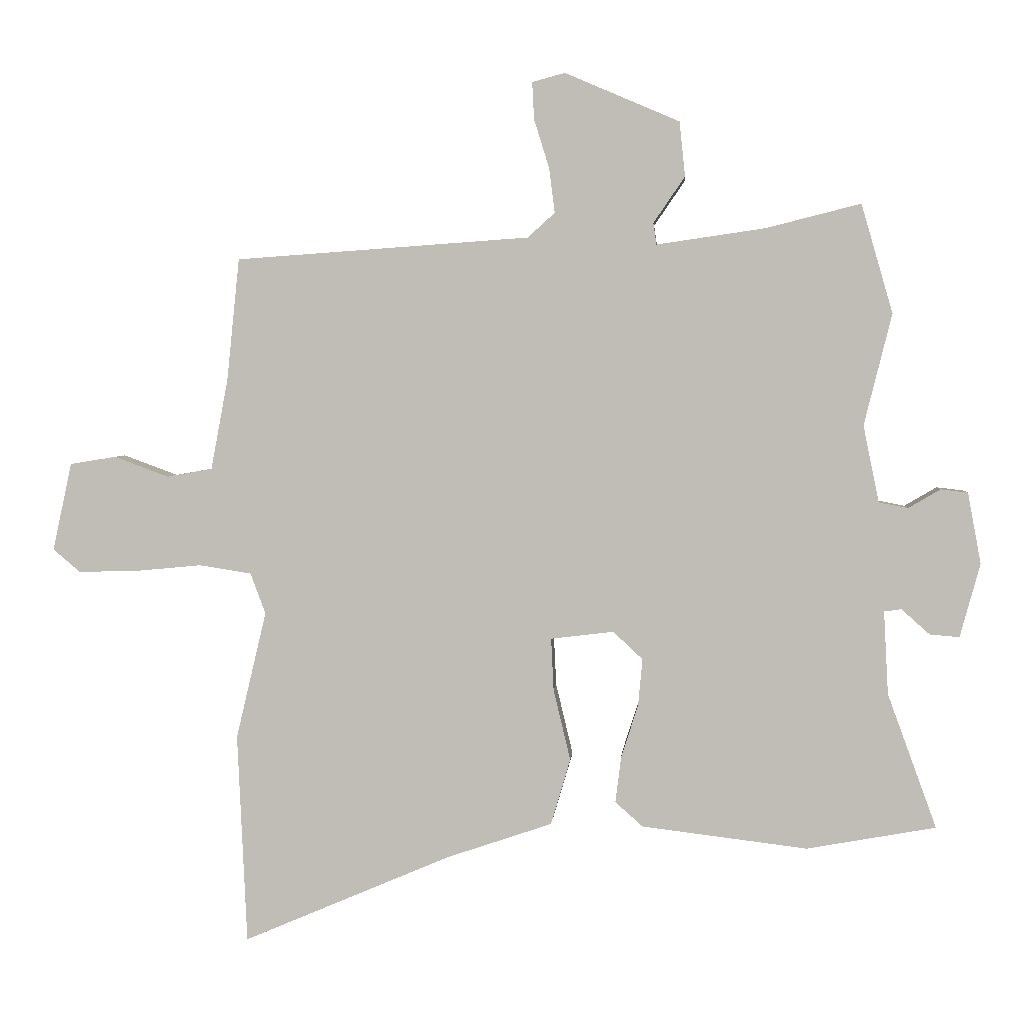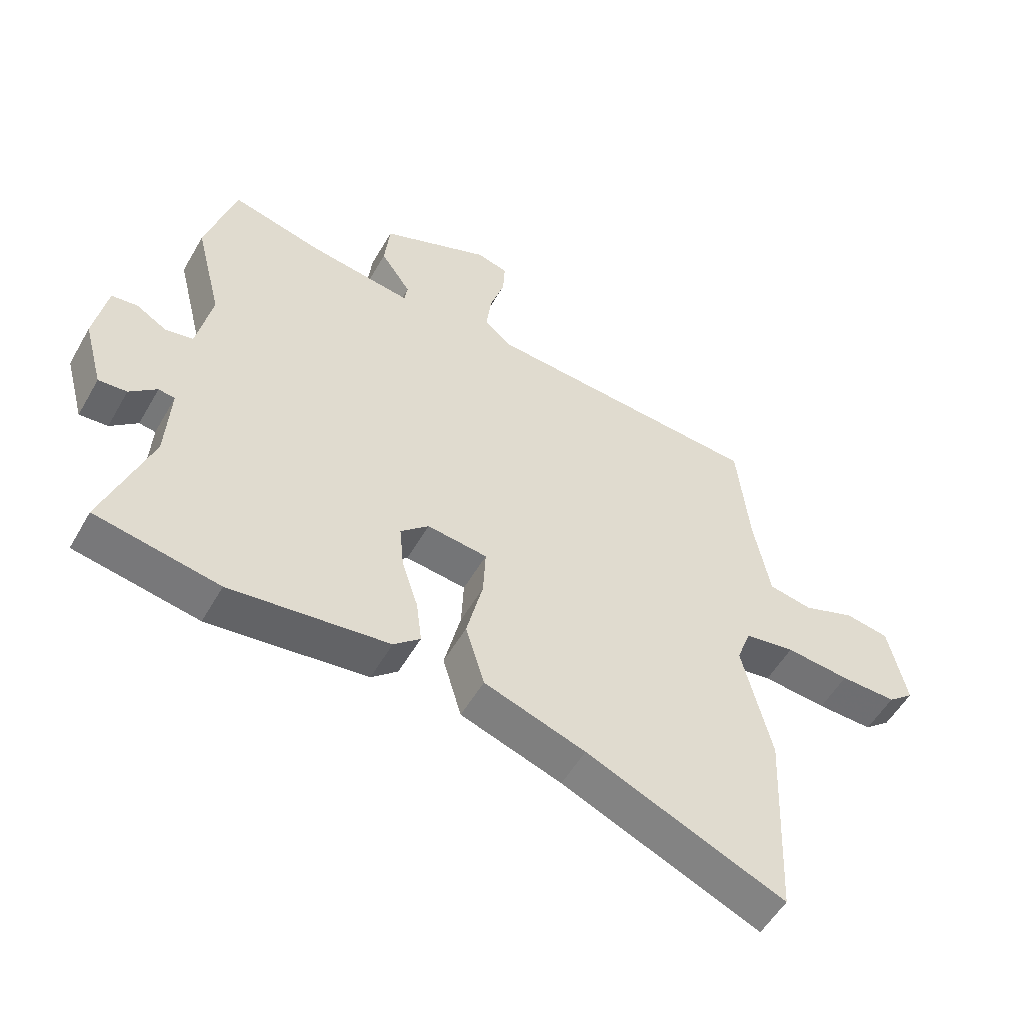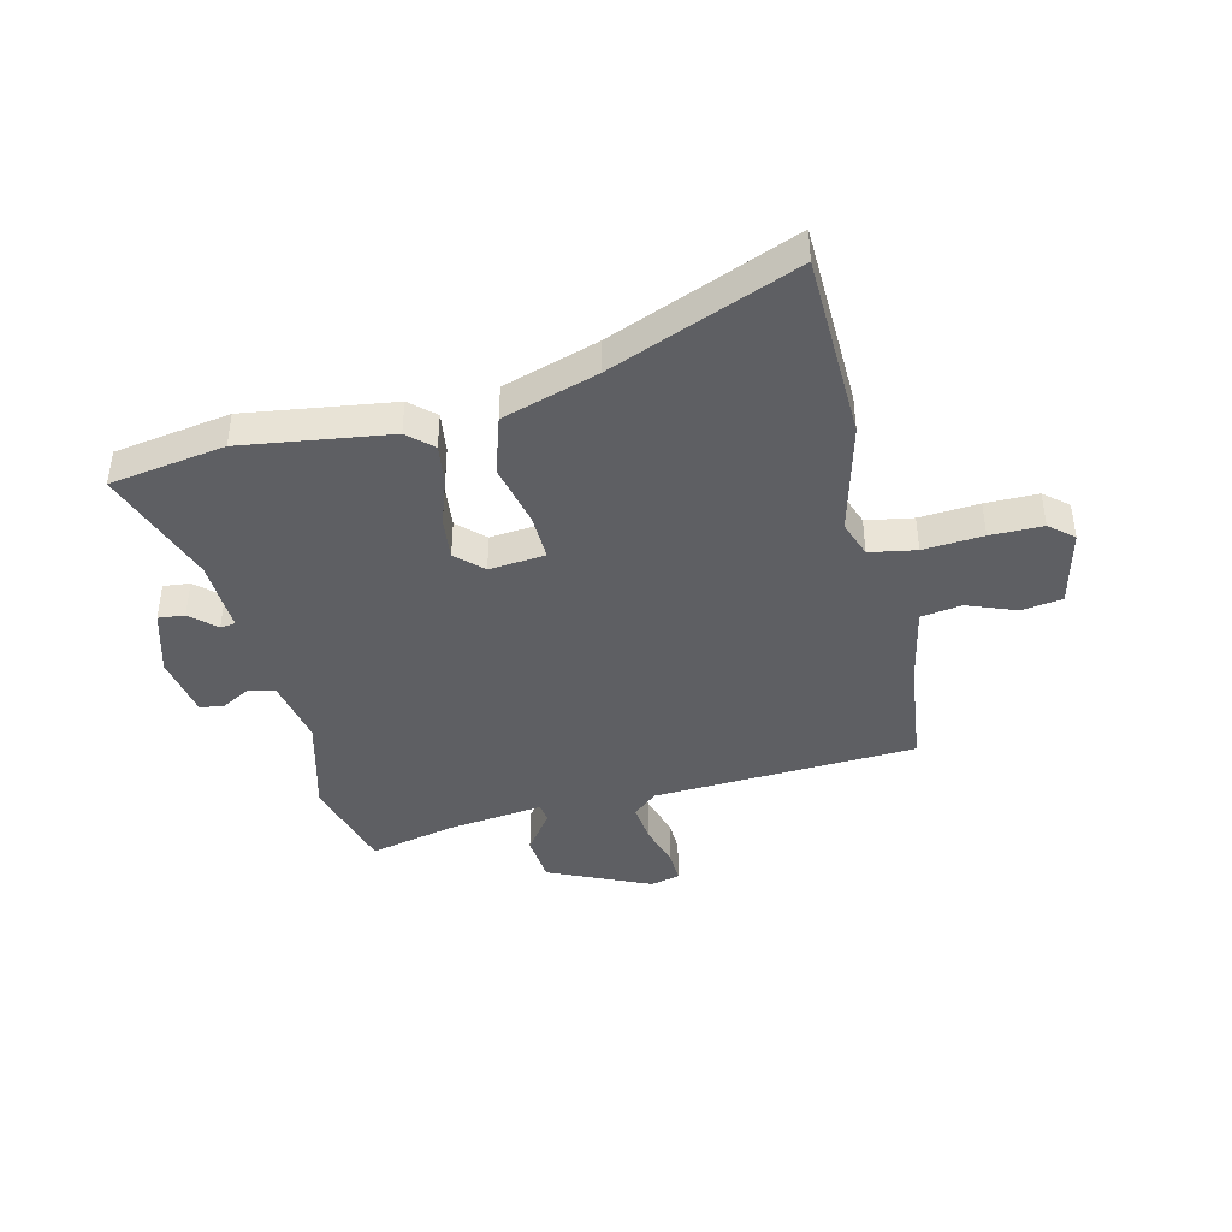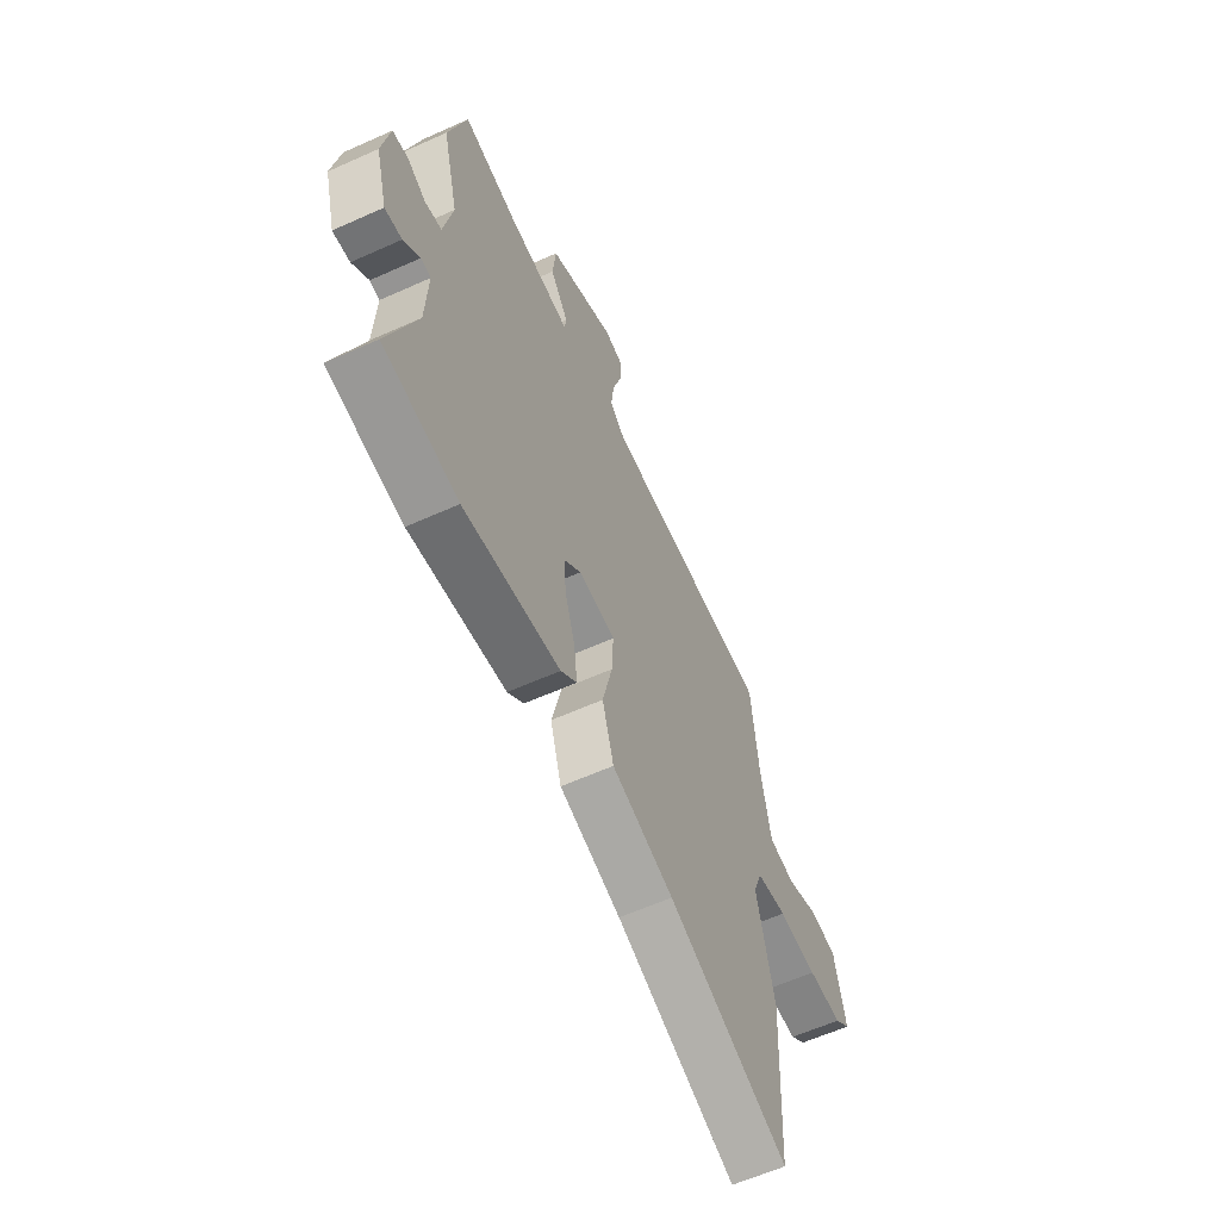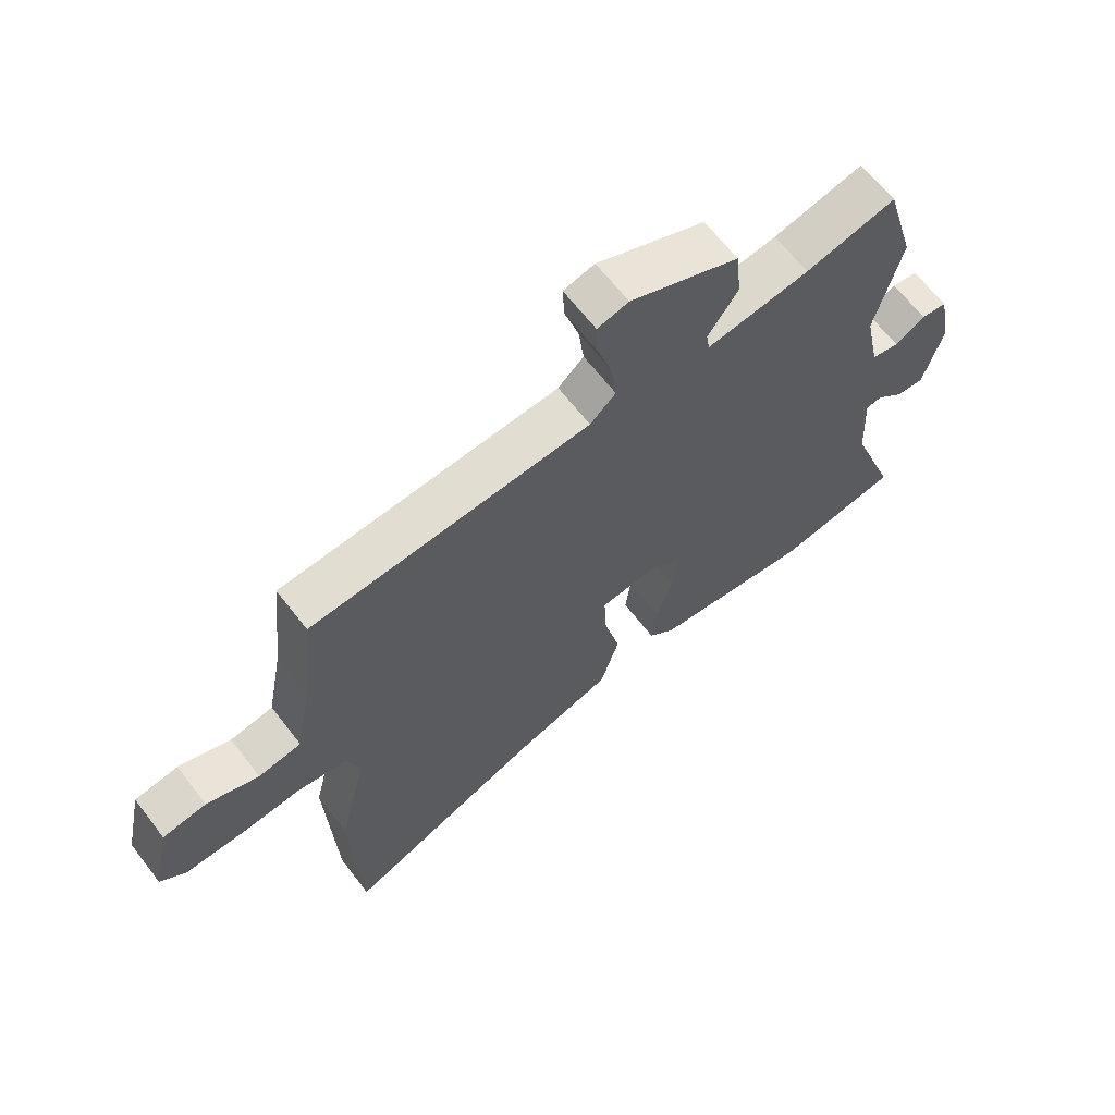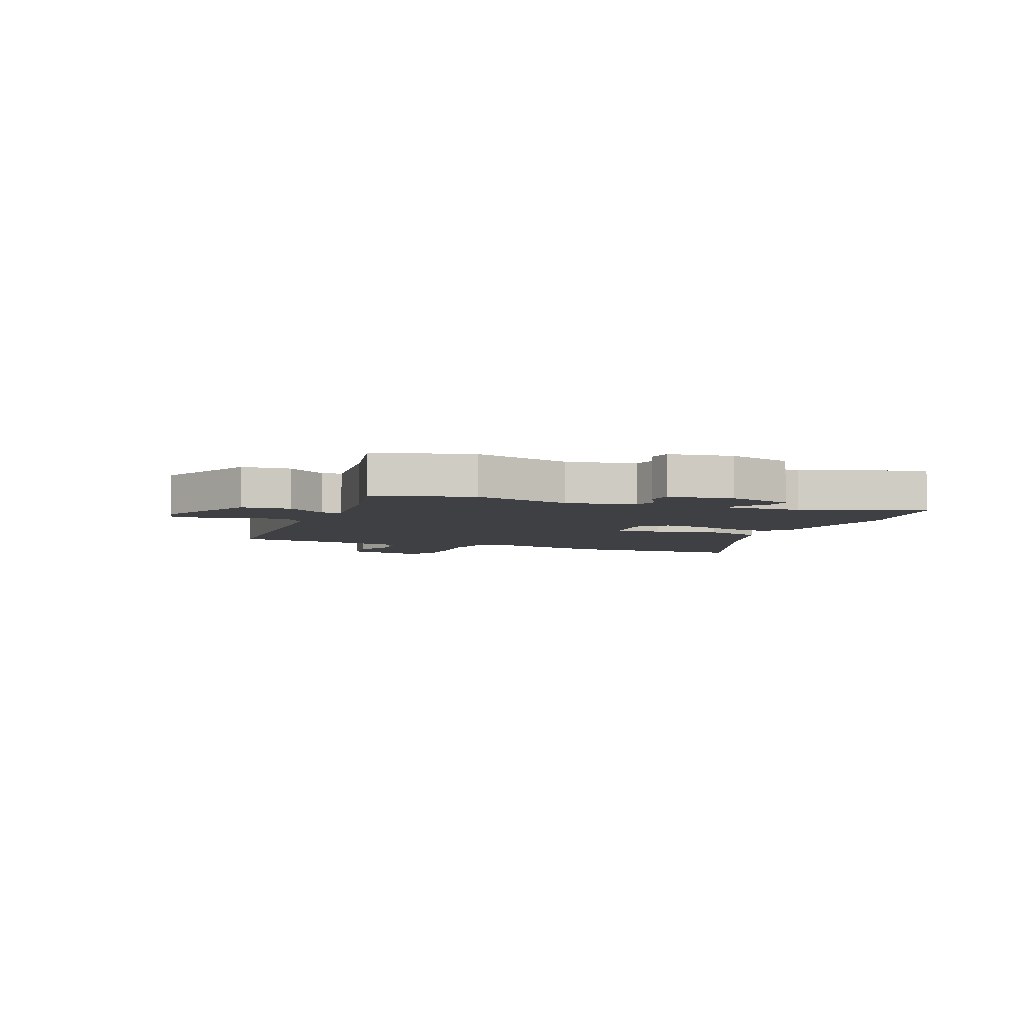
<metadata>
{"format":"obj","ext":"obj","renderer":"f3d","projection":"perspective","resolution":1024,"background":"white","views":[{"elev":3.3,"azim":4.5,"up":"+Z"},{"elev":-53.9,"azim":150.7,"up":"+Z"},{"elev":-41.7,"azim":-167.5,"up":"+Y"},{"elev":-60.0,"azim":114.8,"up":"+Z"},{"elev":64.8,"azim":-37.6,"up":"+Z"},{"elev":-5.0,"azim":66.9,"up":"+Y"}]}
</metadata>
<code>
v 0.496 0.07 0.514
v 0.546 0.07 0.341
v 0.502 0.07 0.164
v 0.527 0.07 0.042
v 0.573 0.07 0.033
v 0.624 0.07 0.063
v 0.667 0.07 0.058
v 0.688 0.07 -0.055
v 0.656 0.07 -0.172
v 0.609 0.07 -0.168
v 0.564 0.07 -0.128
v 0.537 0.07 -0.132
v 0.544 0.07 -0.264
v 0.622 0.07 -0.478
v 0.417 0.07 -0.515
v 0.154 0.07 -0.483
v 0.11 0.07 -0.444
v 0.119 0.07 -0.371
v 0.146 0.07 -0.287
v 0.153 0.07 -0.212
v 0.106 0.07 -0.168
v 0.006 0.07 -0.18
v 0.01 0.07 -0.263
v 0.037 0.07 -0.376
v 0.006 0.07 -0.481
v -0.162 0.07 -0.538
v -0.492 0.07 -0.679
v -0.507 0.07 -0.345
v -0.459 0.07 -0.143
v -0.483 0.07 -0.078
v -0.566 0.07 -0.065
v -0.672 0.07 -0.075
v -0.765 0.07 -0.077
v -0.808 0.07 -0.041
v -0.778 0.07 0.099
v -0.705 0.07 0.111
v -0.618 0.07 0.079
v -0.546 0.07 0.092
v -0.519 0.07 0.236
v -0.499 0.07 0.43
v -0.032 0.07 0.463
v 0.011 0.07 0.502
v 0.002 0.07 0.573
v -0.022 0.07 0.65
v -0.025 0.07 0.709
v 0.027 0.07 0.723
v 0.209 0.07 0.645
v 0.218 0.07 0.558
v 0.168 0.07 0.485
v 0.173 0.07 0.451
v 0.345 0.07 0.476
v 0.496 0 0.514
v 0.546 0 0.341
v 0.502 0 0.164
v 0.527 0 0.042
v 0.573 0 0.033
v 0.624 0 0.063
v 0.667 0 0.058
v 0.688 0 -0.055
v 0.656 0 -0.172
v 0.609 0 -0.168
v 0.564 0 -0.128
v 0.537 0 -0.132
v 0.544 0 -0.264
v 0.622 0 -0.478
v 0.417 0 -0.515
v 0.154 0 -0.483
v 0.11 0 -0.444
v 0.119 0 -0.371
v 0.146 0 -0.287
v 0.153 0 -0.212
v 0.106 0 -0.168
v 0.006 0 -0.18
v 0.01 0 -0.263
v 0.037 0 -0.376
v 0.006 0 -0.481
v -0.162 0 -0.538
v -0.492 0 -0.679
v -0.507 0 -0.345
v -0.459 0 -0.143
v -0.483 0 -0.078
v -0.566 0 -0.065
v -0.672 0 -0.075
v -0.765 0 -0.077
v -0.808 0 -0.041
v -0.778 0 0.099
v -0.705 0 0.111
v -0.618 0 0.079
v -0.546 0 0.092
v -0.519 0 0.236
v -0.499 0 0.43
v -0.032 0 0.463
v 0.011 0 0.502
v 0.002 0 0.573
v -0.022 0 0.65
v -0.025 0 0.709
v 0.027 0 0.723
v 0.209 0 0.645
v 0.218 0 0.558
v 0.168 0 0.485
v 0.173 0 0.451
v 0.345 0 0.476
f 47 48 49
f 46 47 49
f 45 46 49
f 44 45 49
f 43 44 49
f 42 43 49 50
f 41 42 50
f 39 40 41 50
f 38 39 50 51
f 35 36 37
f 34 35 37
f 33 34 37
f 32 33 37
f 31 32 37
f 30 31 37 38
f 26 27 28 29
f 26 29 30
f 25 26 30
f 24 25 30
f 23 24 30
f 22 23 30 38
f 17 18 19
f 16 17 19
f 15 16 19
f 14 15 19
f 13 14 19
f 12 13 19 20
f 9 10 11
f 8 9 11
f 7 8 11
f 6 7 11
f 5 6 11
f 4 5 11 12
f 12 20 21
f 4 12 21
f 3 4 21
f 22 38 51
f 21 22 51
f 3 21 51
f 2 3 51
f 1 2 51
f 100 99 98
f 100 98 97
f 100 97 96
f 100 96 95
f 100 95 94
f 101 100 94 93
f 101 93 92
f 101 92 91 90
f 102 101 90 89
f 88 87 86
f 88 86 85
f 88 85 84
f 88 84 83
f 88 83 82
f 89 88 82 81
f 80 79 78 77
f 81 80 77
f 81 77 76
f 81 76 75
f 81 75 74
f 89 81 74 73
f 70 69 68
f 70 68 67
f 70 67 66
f 70 66 65
f 70 65 64
f 71 70 64 63
f 62 61 60
f 62 60 59
f 62 59 58
f 62 58 57
f 62 57 56
f 63 62 56 55
f 72 71 63
f 72 63 55
f 72 55 54
f 102 89 73
f 102 73 72
f 102 72 54
f 102 54 53
f 102 53 52
f 1 52 53 2
f 2 53 54 3
f 3 54 55 4
f 4 55 56 5
f 5 56 57 6
f 6 57 58 7
f 7 58 59 8
f 8 59 60 9
f 9 60 61 10
f 10 61 62 11
f 11 62 63 12
f 12 63 64 13
f 13 64 65 14
f 14 65 66 15
f 15 66 67 16
f 16 67 68 17
f 17 68 69 18
f 18 69 70 19
f 19 70 71 20
f 20 71 72 21
f 21 72 73 22
f 22 73 74 23
f 23 74 75 24
f 24 75 76 25
f 25 76 77 26
f 26 77 78 27
f 27 78 79 28
f 28 79 80 29
f 29 80 81 30
f 30 81 82 31
f 31 82 83 32
f 32 83 84 33
f 33 84 85 34
f 34 85 86 35
f 35 86 87 36
f 36 87 88 37
f 37 88 89 38
f 38 89 90 39
f 39 90 91 40
f 40 91 92 41
f 41 92 93 42
f 42 93 94 43
f 43 94 95 44
f 44 95 96 45
f 45 96 97 46
f 46 97 98 47
f 47 98 99 48
f 48 99 100 49
f 49 100 101 50
f 50 101 102 51
f 51 102 52 1

</code>
